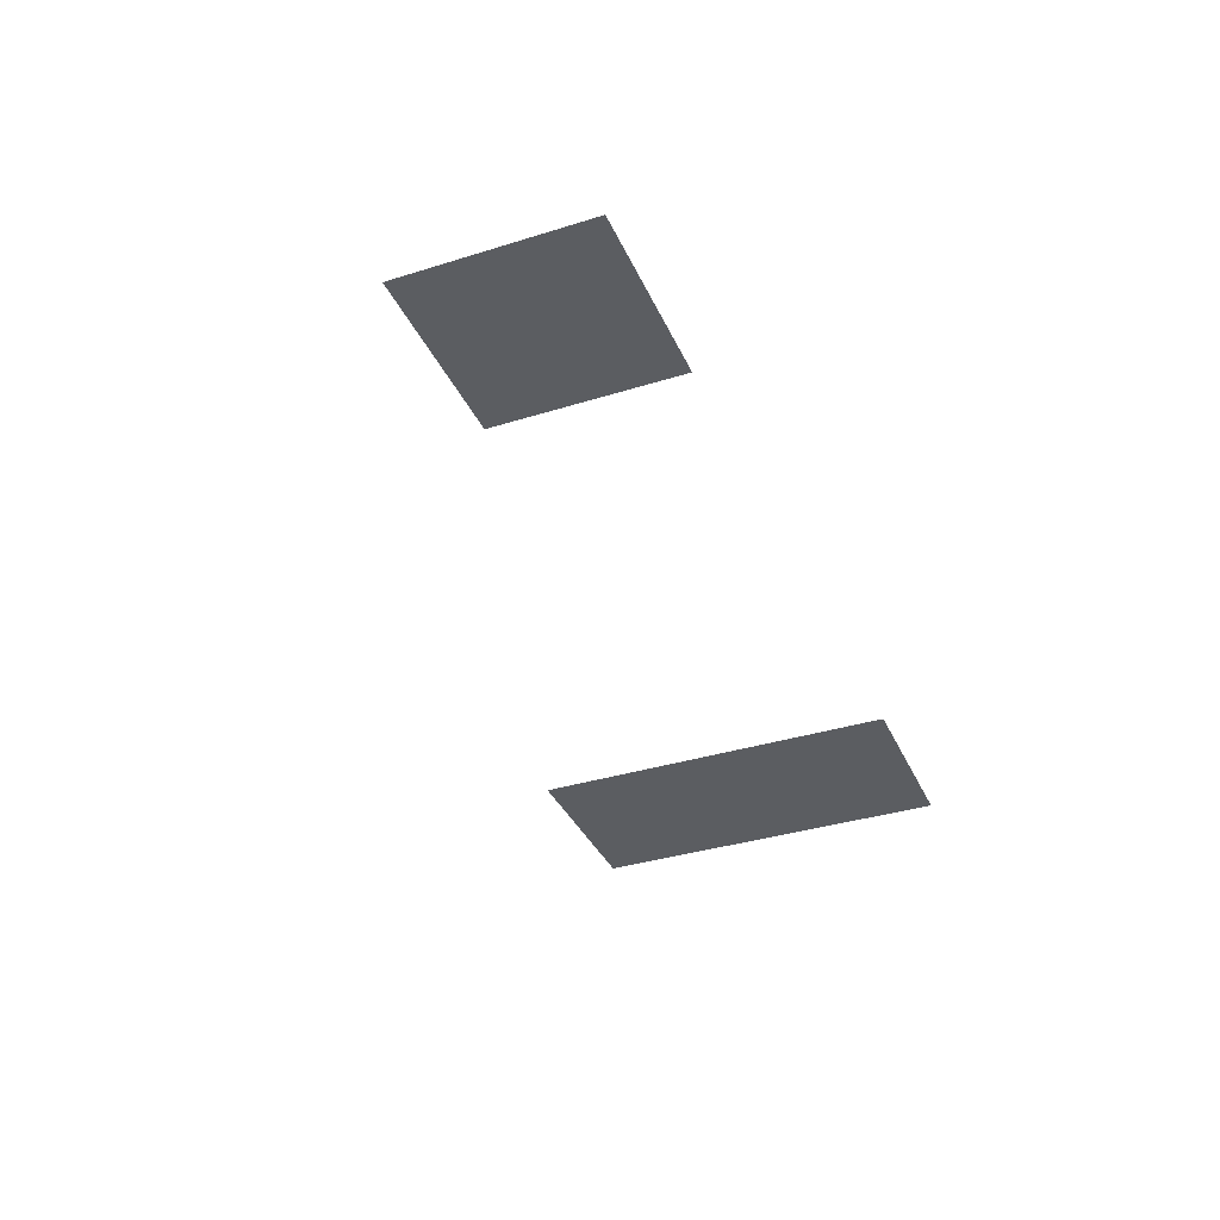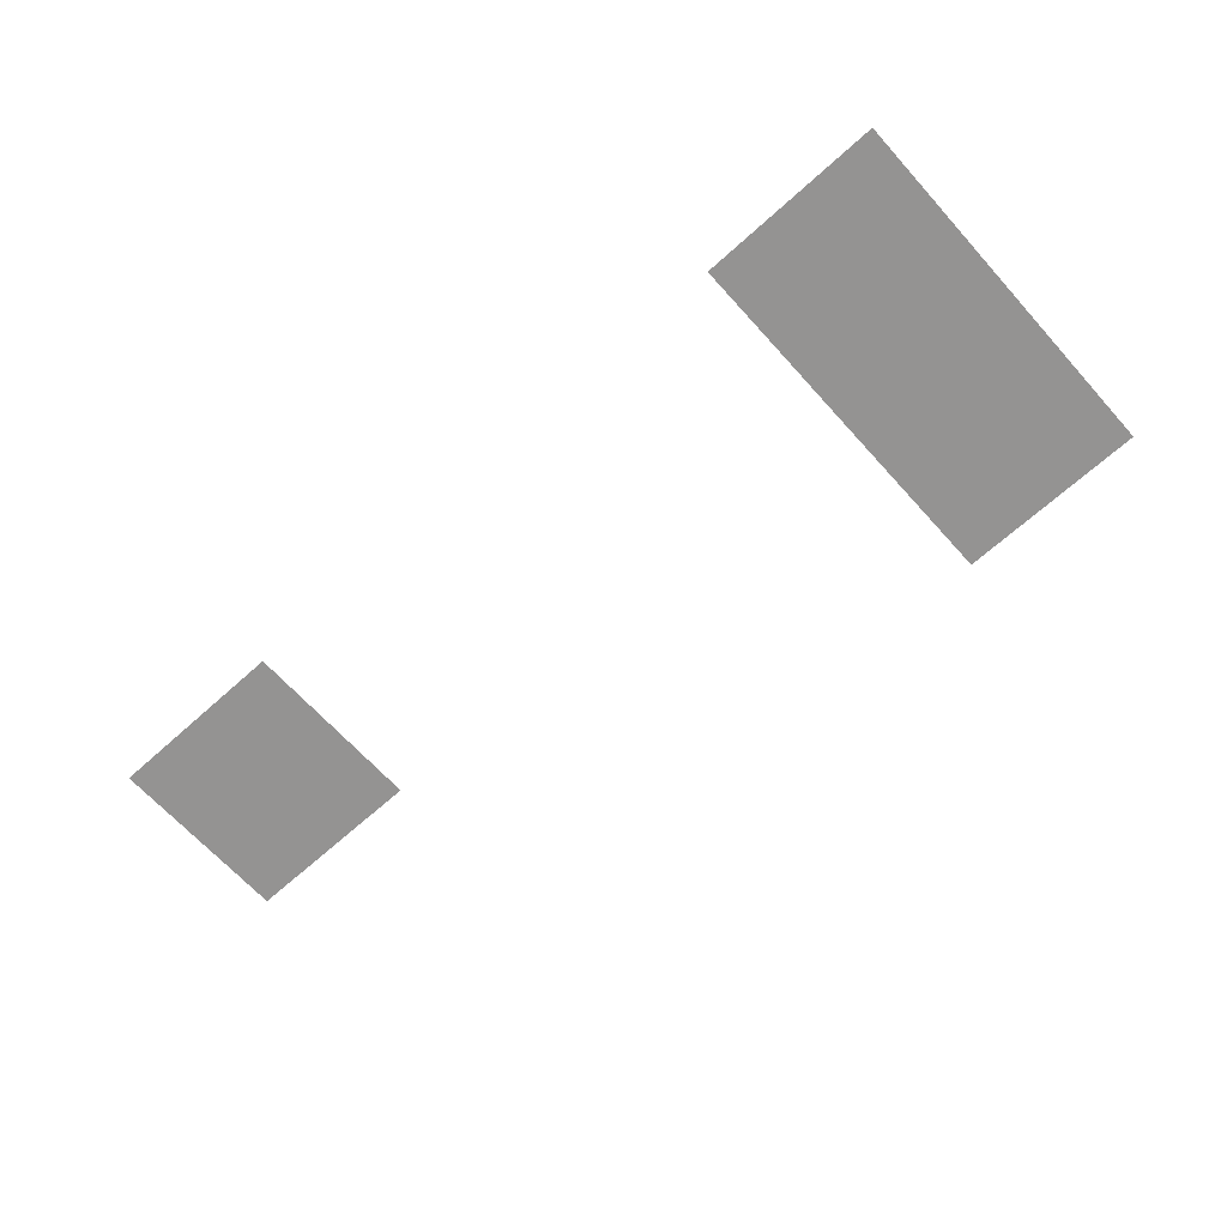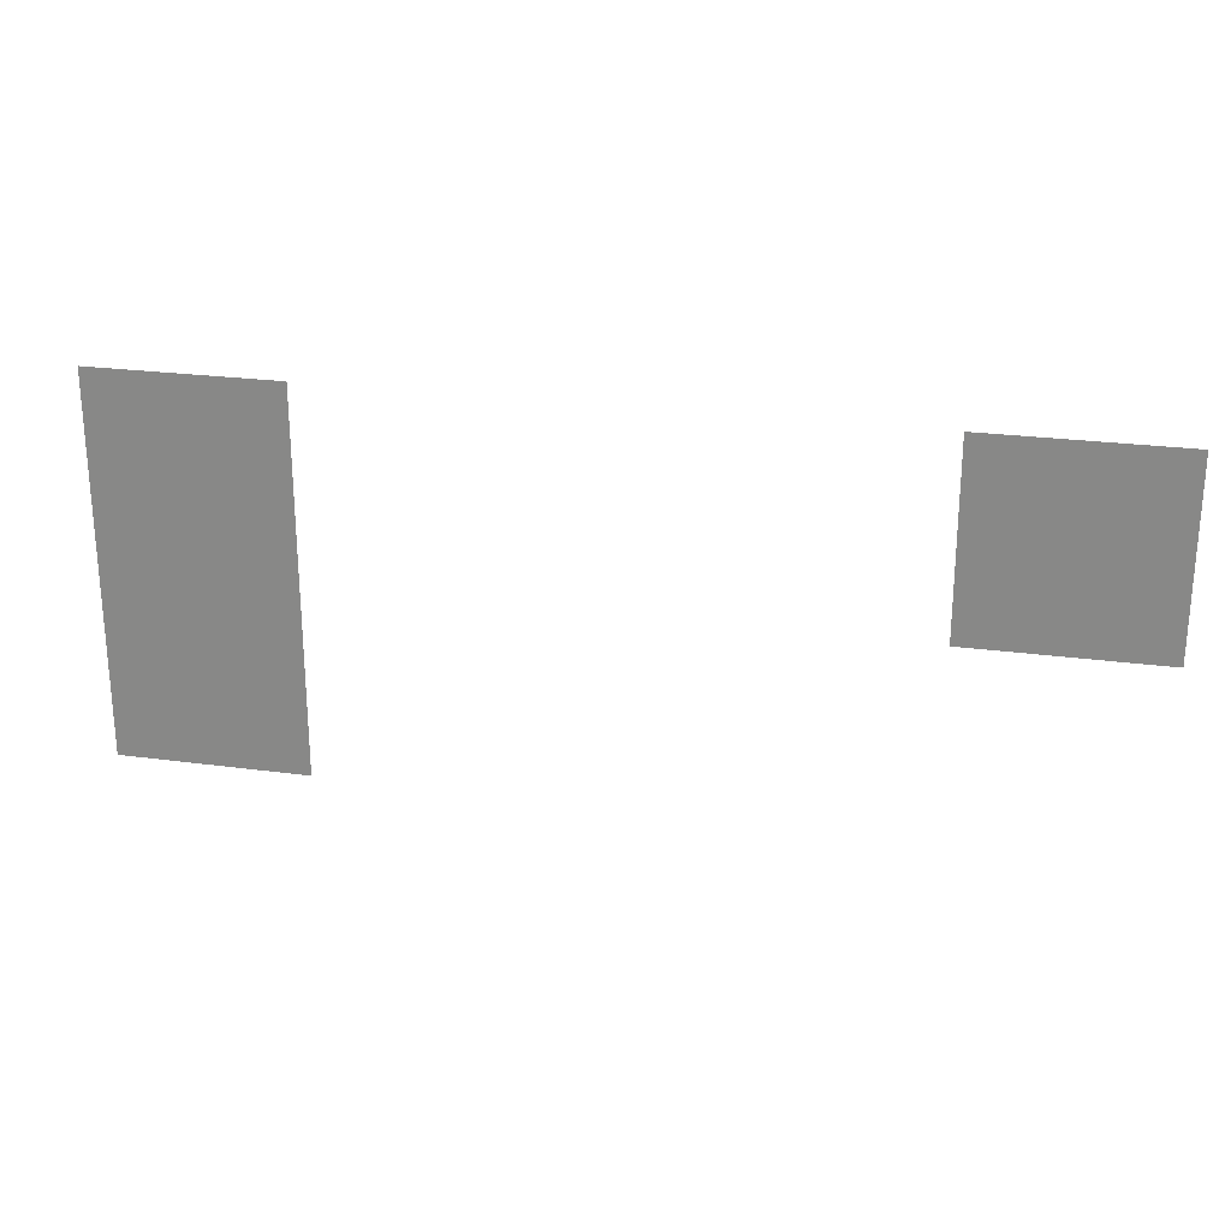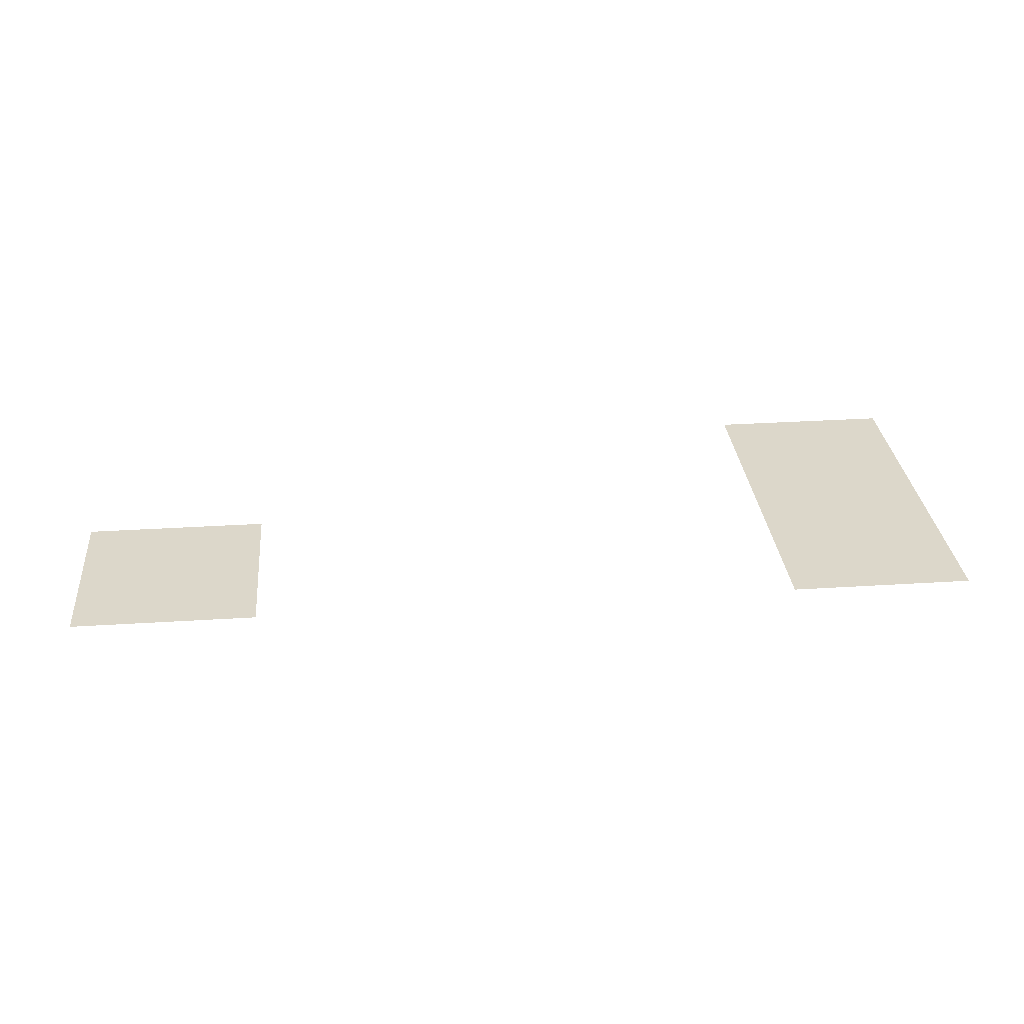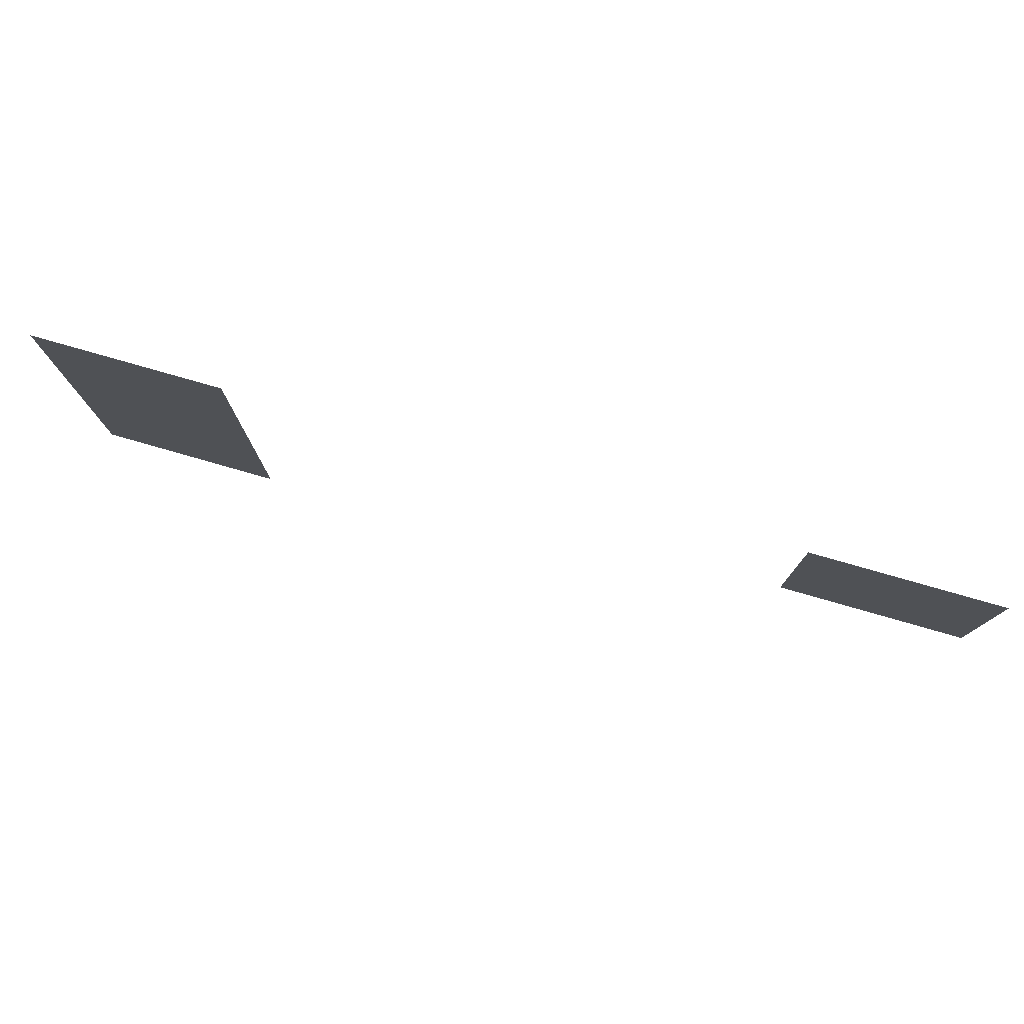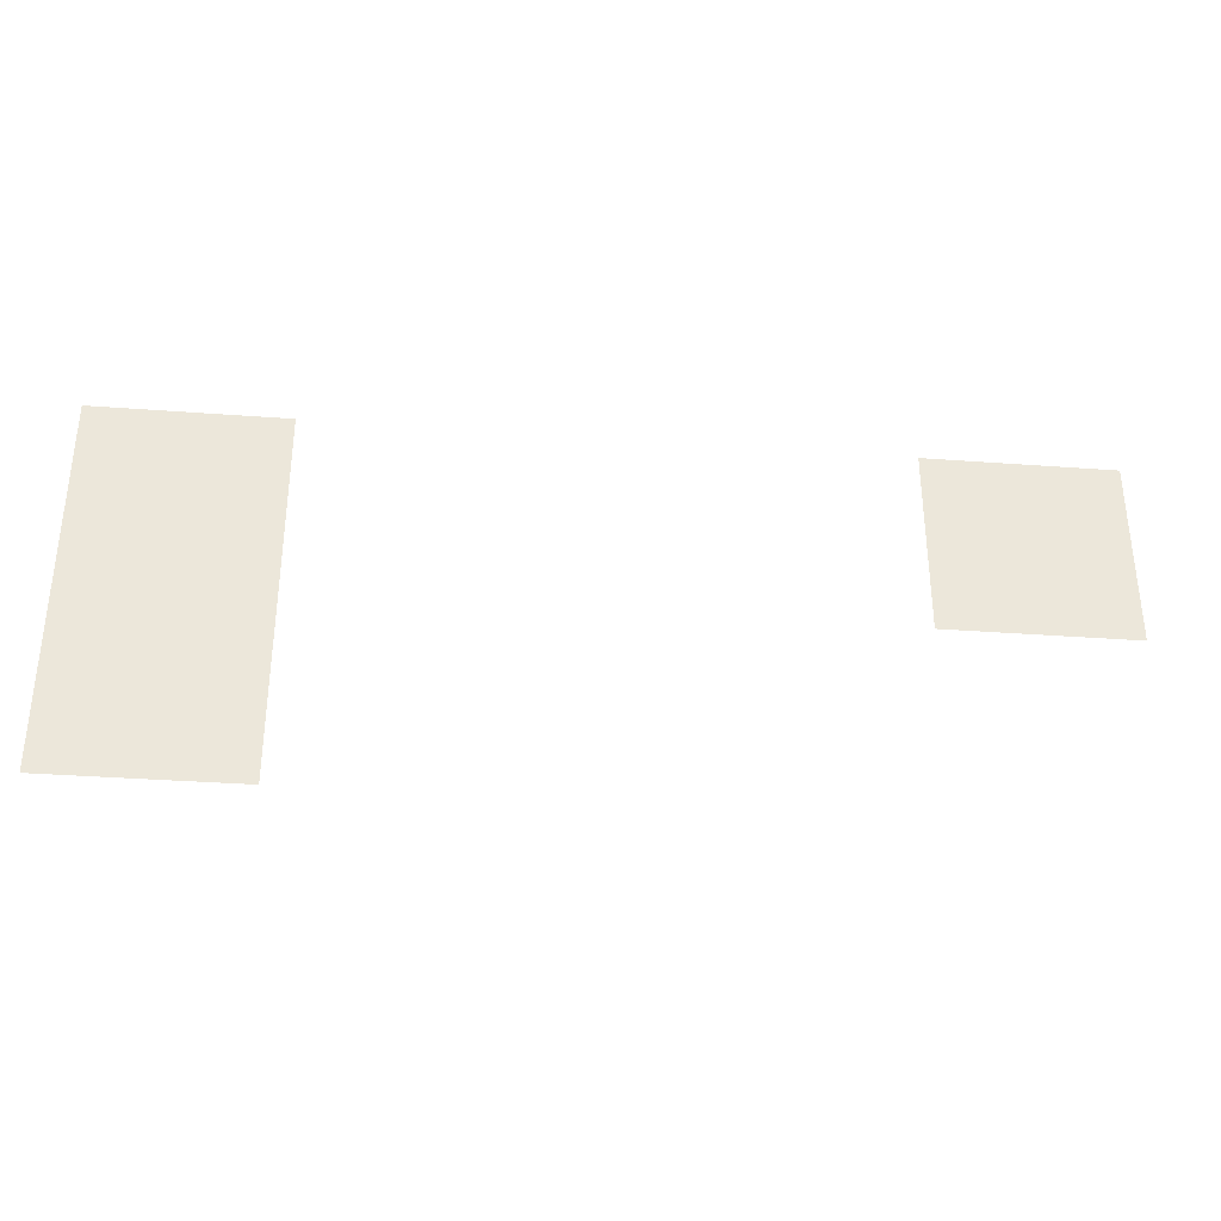
<metadata>
{"format":"obj","ext":"obj","renderer":"f3d","projection":"perspective","resolution":1024,"background":"white","views":[{"elev":-36.0,"azim":112.2,"up":"+Z"},{"elev":-66.8,"azim":-137.9,"up":"+Z"},{"elev":24.8,"azim":12.4,"up":"+Y"},{"elev":30.5,"azim":174.7,"up":"+Z"},{"elev":78.0,"azim":16.0,"up":"+Y"},{"elev":-34.5,"azim":-5.7,"up":"+Y"}]}
</metadata>
<code>
v -1 -1 0
v -2 -1 0
v -2 0 0
v -1 0 0
v -5 -1 0
v -6 -1 0
v -6 0 0
v -5 0 0
v -5 -2 0
v -6 -2 0
v -6 -1 0
v -5 -1 0
g World1_mesh_0114
f 1 2 3 4
f 5 6 7 8
f 9 10 11 12

</code>
